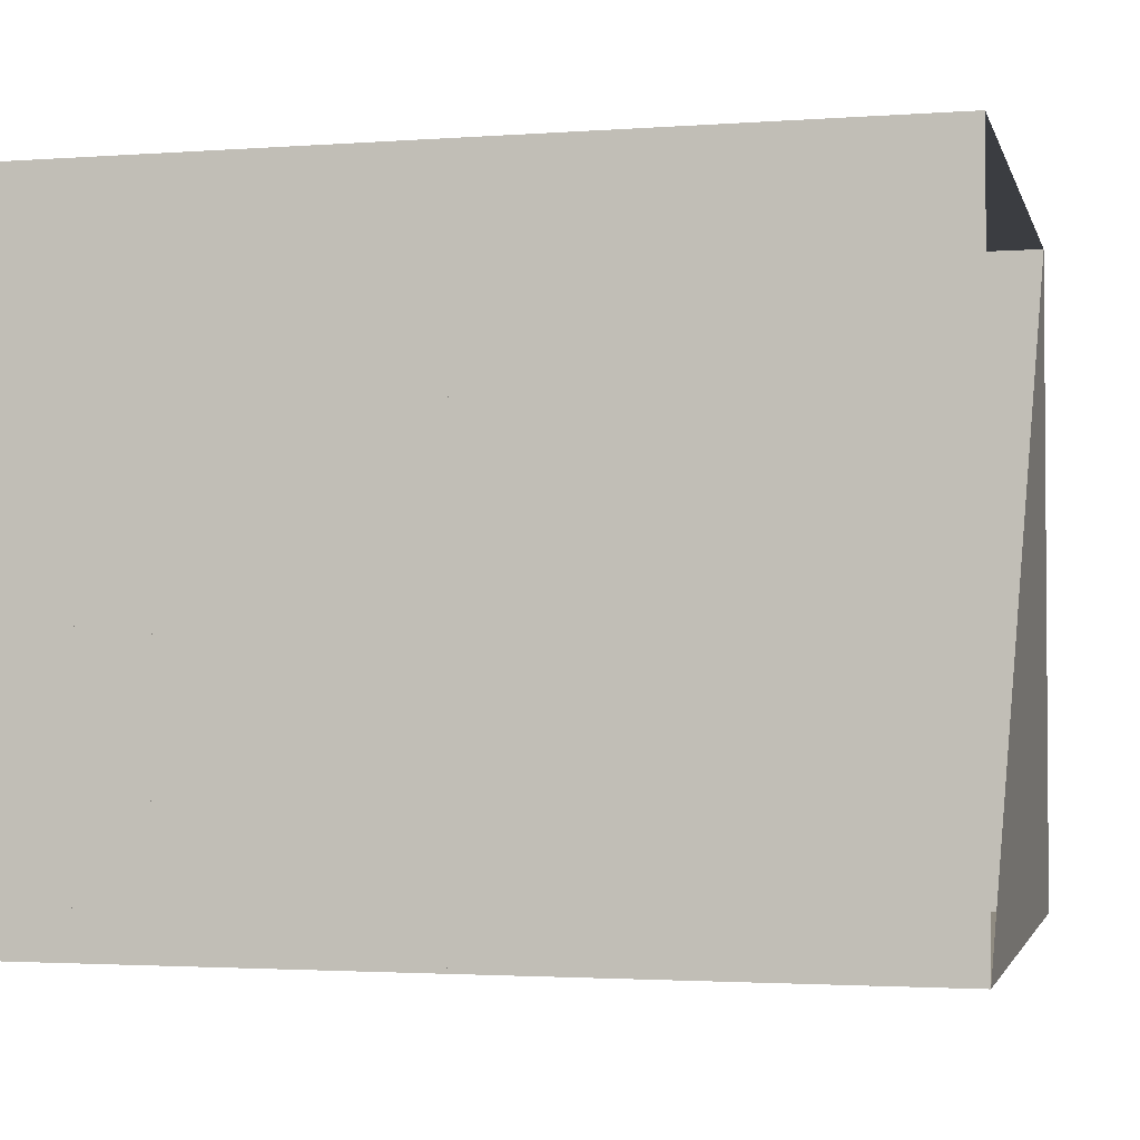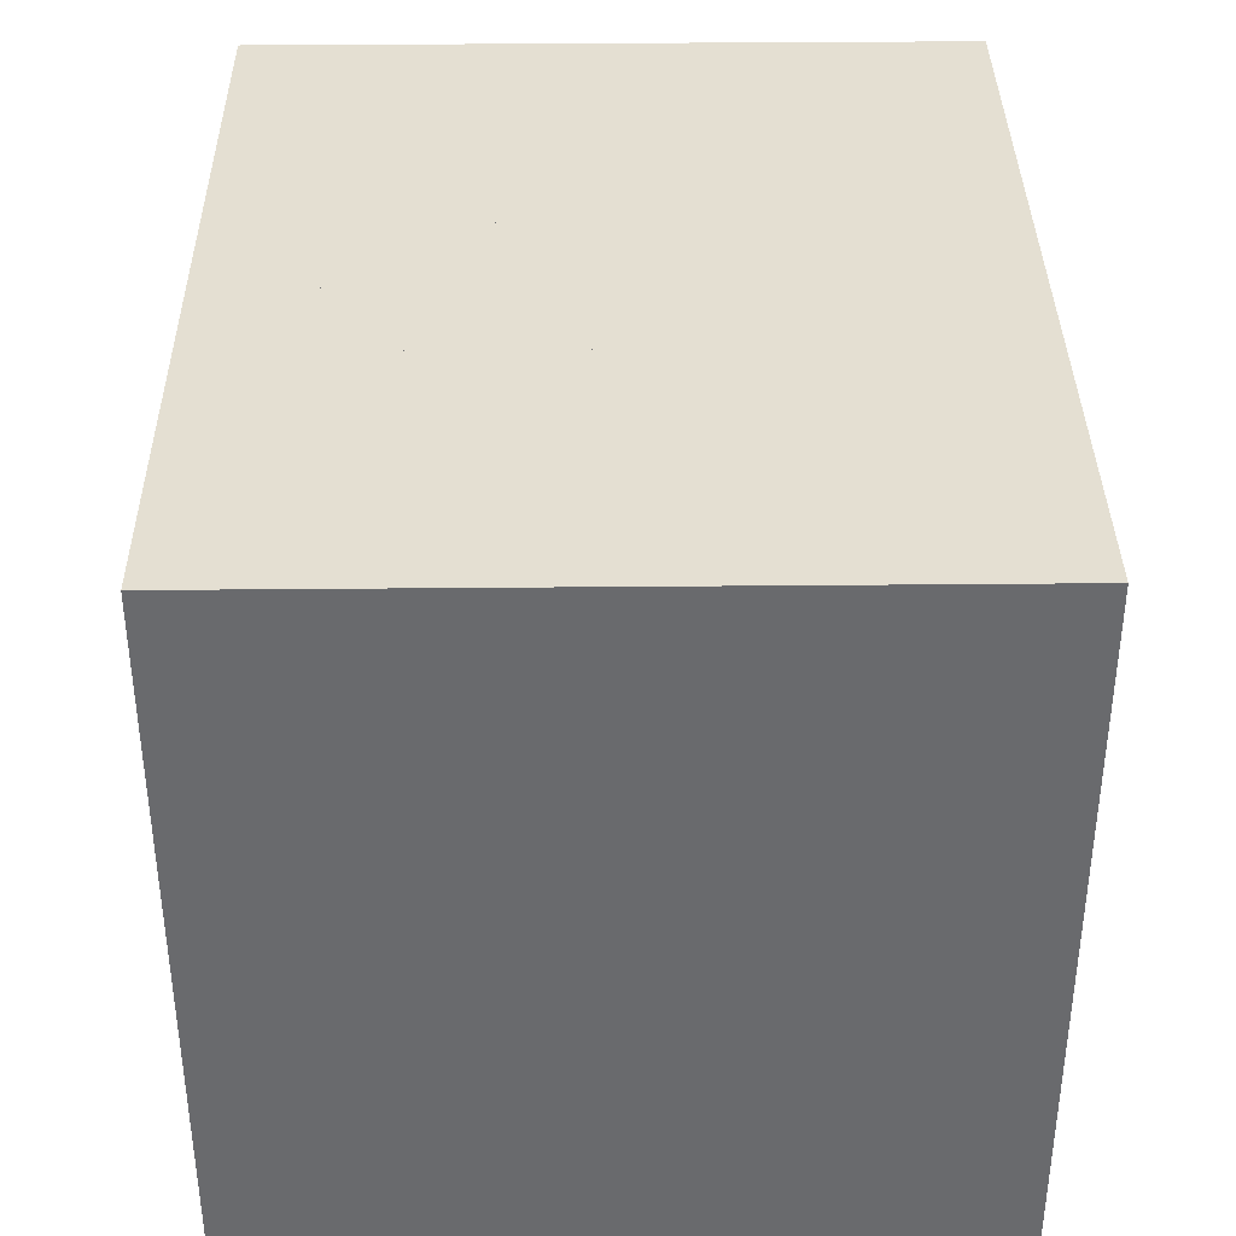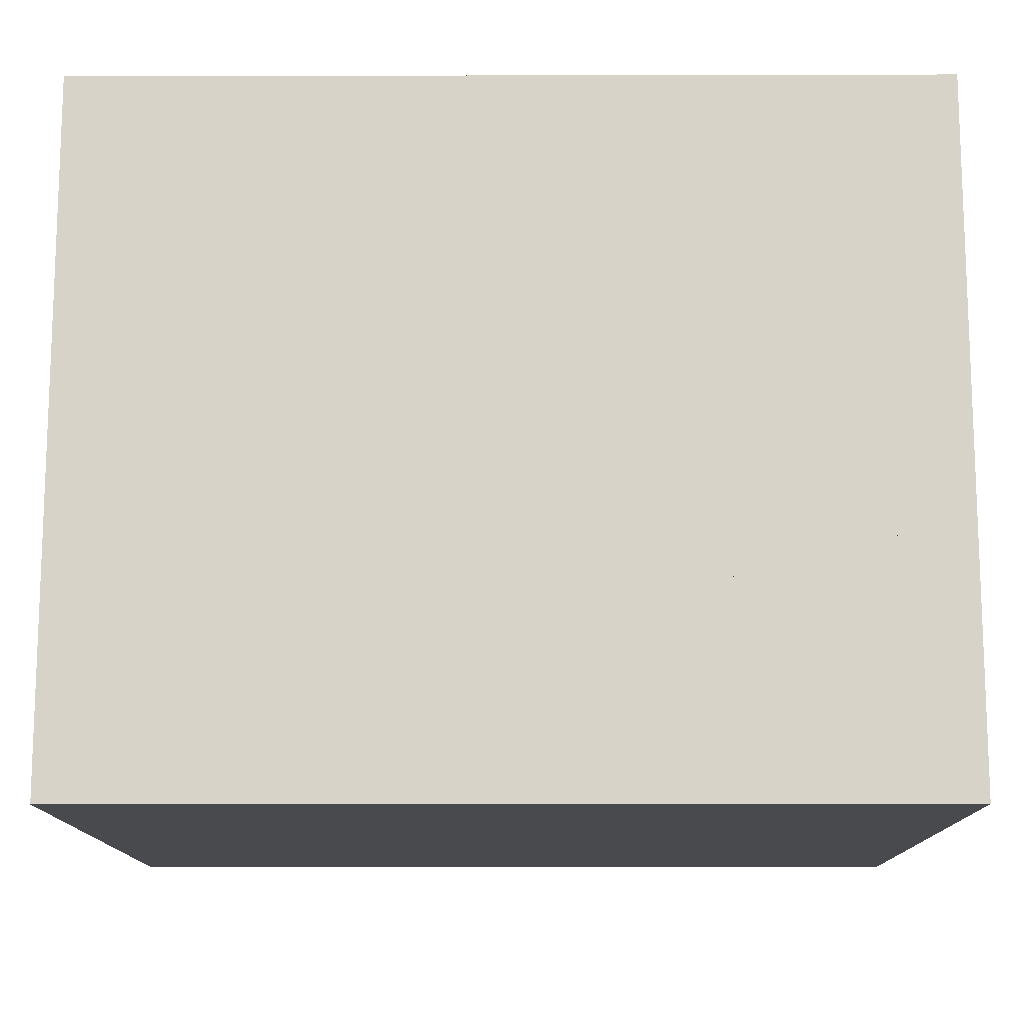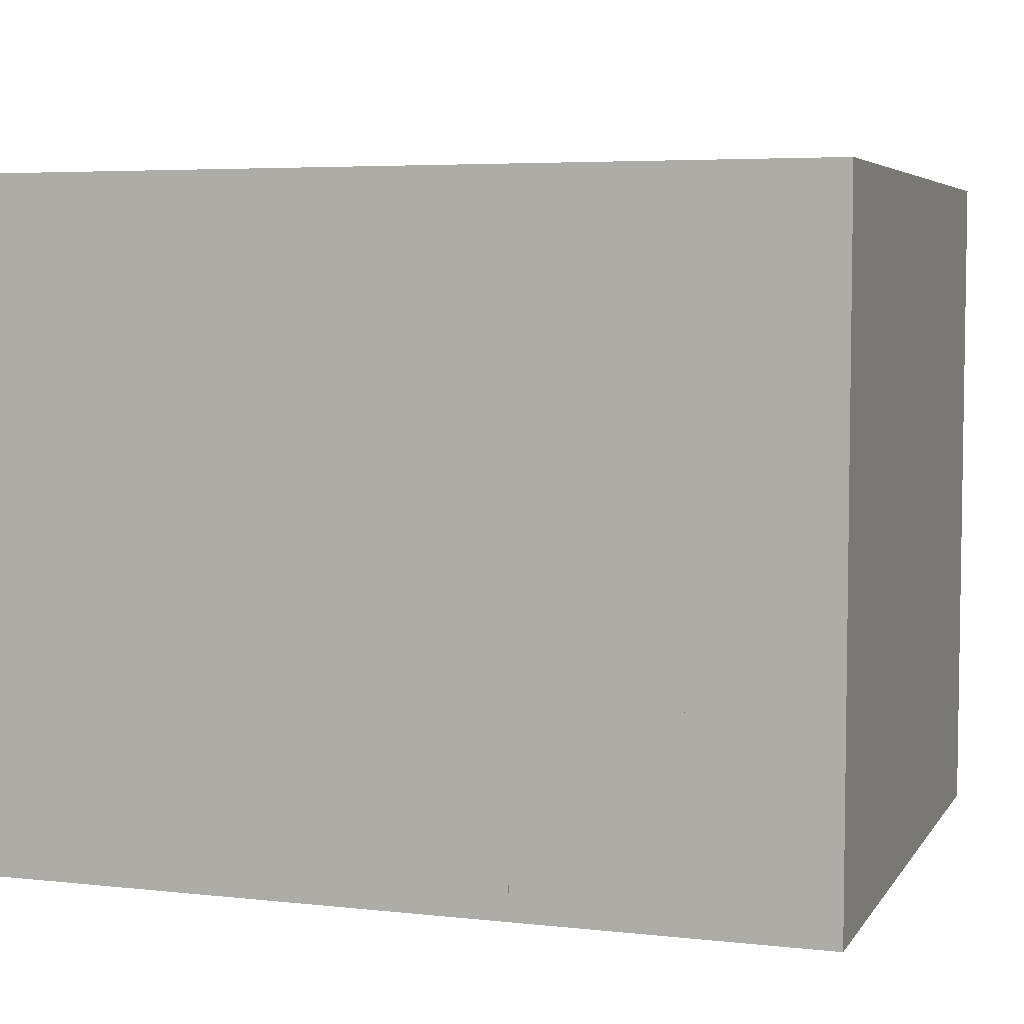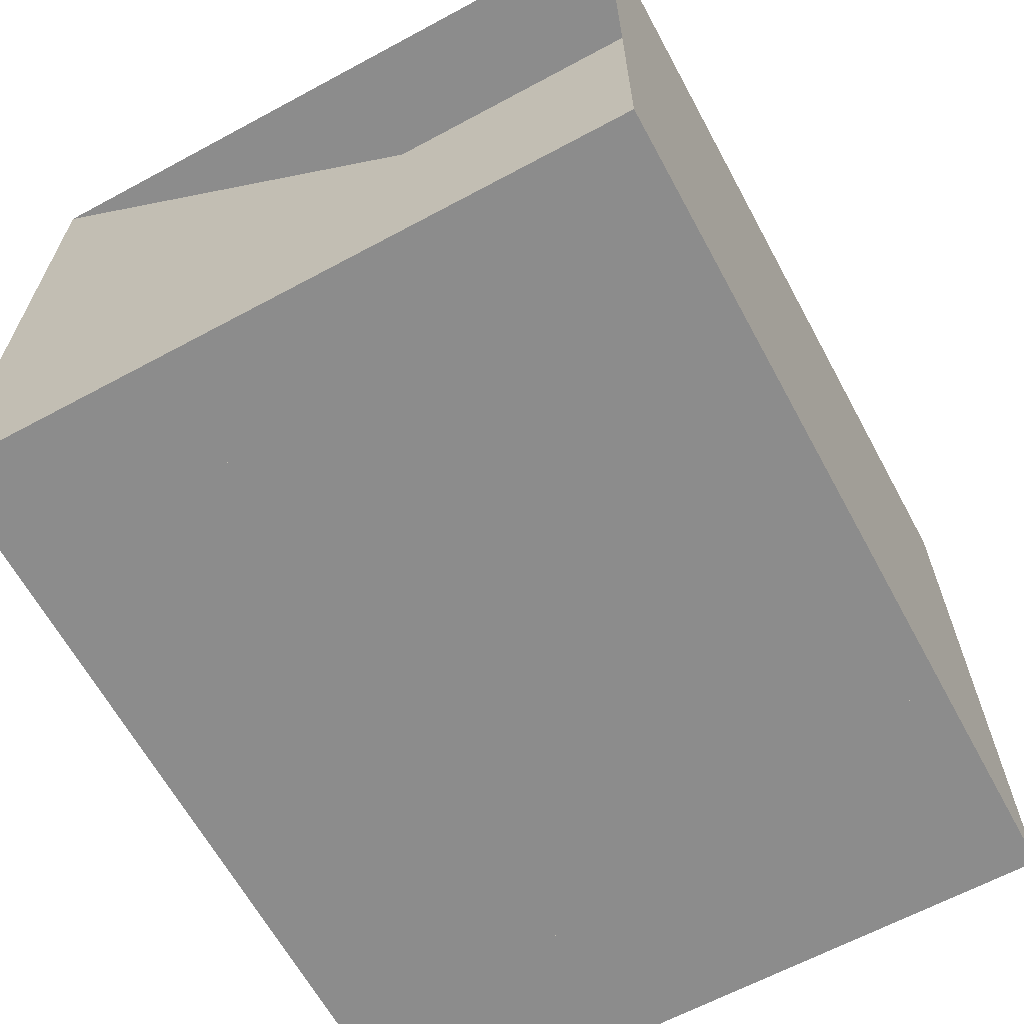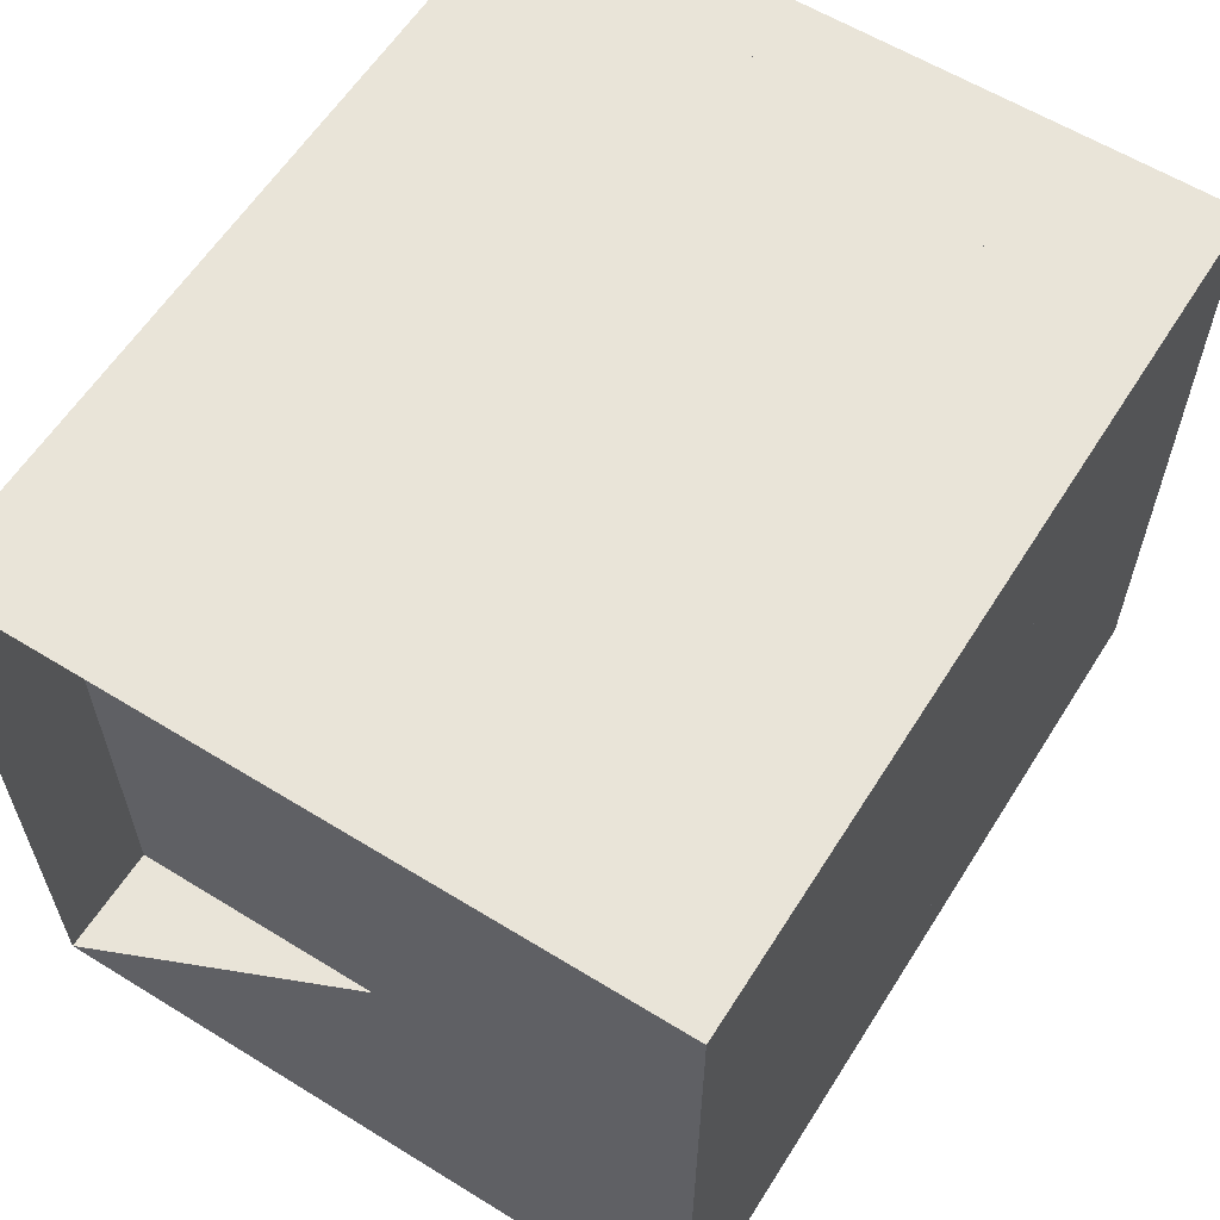
<metadata>
{"format":"obj","ext":"obj","renderer":"f3d","projection":"perspective","resolution":1024,"background":"white","views":[{"elev":-2.4,"azim":-166.0,"up":"+Z"},{"elev":36.9,"azim":89.3,"up":"+Z"},{"elev":-13.1,"azim":0.3,"up":"+Z"},{"elev":5.2,"azim":18.8,"up":"+Y"},{"elev":-64.2,"azim":-61.5,"up":"+Y"},{"elev":60.1,"azim":-57.8,"up":"+Z"}]}
</metadata>
<code>
v 0 -1 -1
v 0 -1 1
v 0 1 1
v 0 1 -1
v 0.3306 -1 -1
v 0.3306 -1 1
v 0.3306 1 1
v 0.3306 1 -1
v 0.6563 -1 -1
v 0.6563 -1 1
v 0.6563 1 1
v 0.6563 1 -1
v 0.9771 -1 -1
v 0.9771 -1 1
v 0.9771 1 1
v 0.9771 1 -1
v 1.28 -1 -1
v 1.28 -1 1
v 1.28 1 1
v 1.28 1 -1
v 1.559 -1 -1
v 1.559 -1 1
v 1.559 1 1
v 1.559 1 -1
v 1.813 -1 -1
v 1.813 -1 1
v 1.813 1 1
v 1.813 1 -1
v 2.038 -1 -1
v 2.038 -1 1
v 2.038 1 1
v 2.038 1 -1
v 2.245 -1 -1
v 2.245 -1 1
v 2.245 1 1
v 2.245 1 -1
v 2.457 -1 -1
v 2.457 -1 1
v 2.457 1 1
v 2.457 1 -1
f 1 2 4 5
f 5 6 7 8
f 5 6 2 1
f 6 7 3 2
f 7 8 4 3
f 8 5 1 4
f 9 10 11 12
f 9 10 6 5
f 10 11 7 6
f 11 12 8 7
f 12 9 5 8
f 13 14 15 16
f 13 14 10 9
f 14 15 11 10
f 15 16 12 11
f 16 13 9 12
f 17 18 19 20
f 17 18 14 13
f 18 19 15 14
f 19 20 16 15
f 20 17 13 16
f 21 22 23 24
f 21 22 18 17
f 22 23 19 18
f 23 24 20 19
f 24 21 17 20
f 25 26 27 28
f 25 26 22 21
f 26 27 23 22
f 27 28 24 23
f 28 25 21 24
f 29 30 31 32
f 29 30 26 25
f 30 31 27 26
f 31 32 28 27
f 32 29 25 28
f 33 34 35 36
f 33 34 30 29
f 34 35 31 30
f 35 36 32 31
f 36 33 29 32
f 37 38 39 40
f 37 38 34 33
f 38 39 35 34
f 39 40 36 35
f 40 37 33 36

</code>
